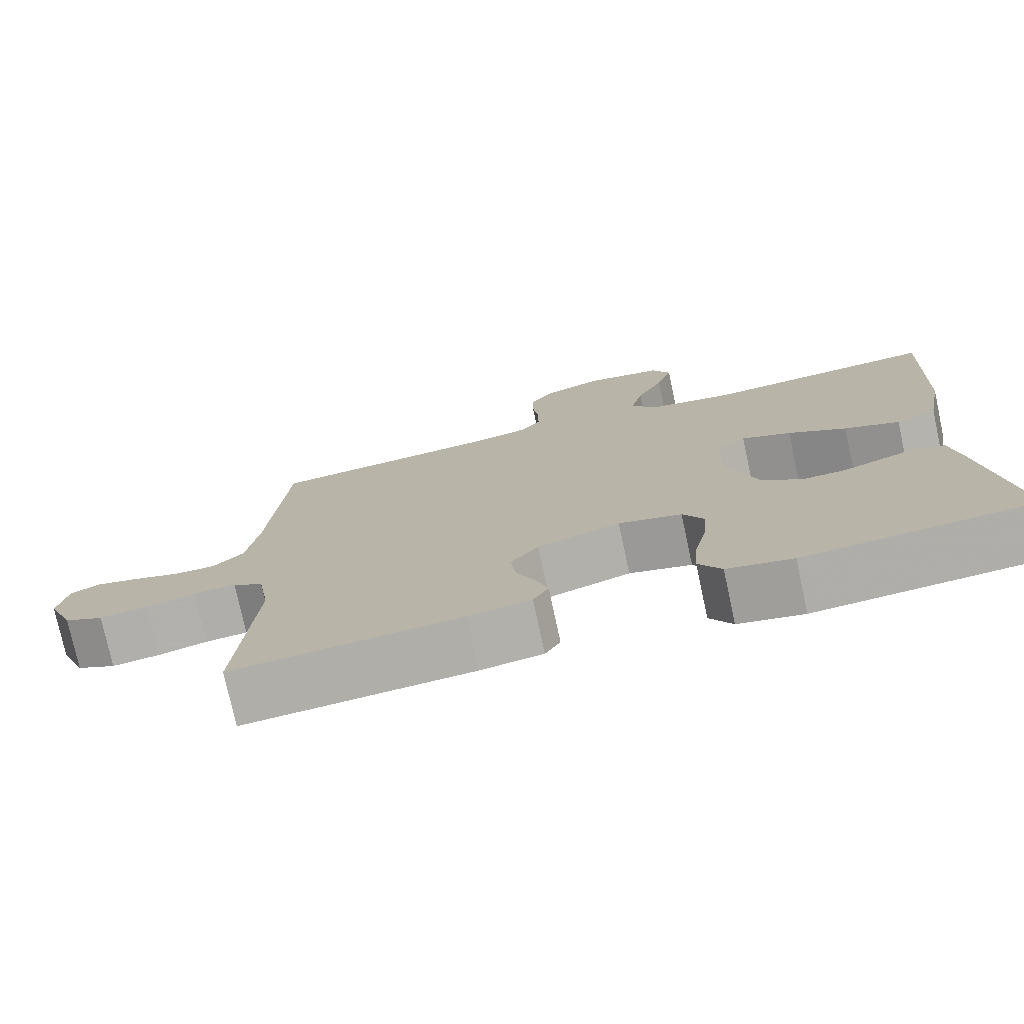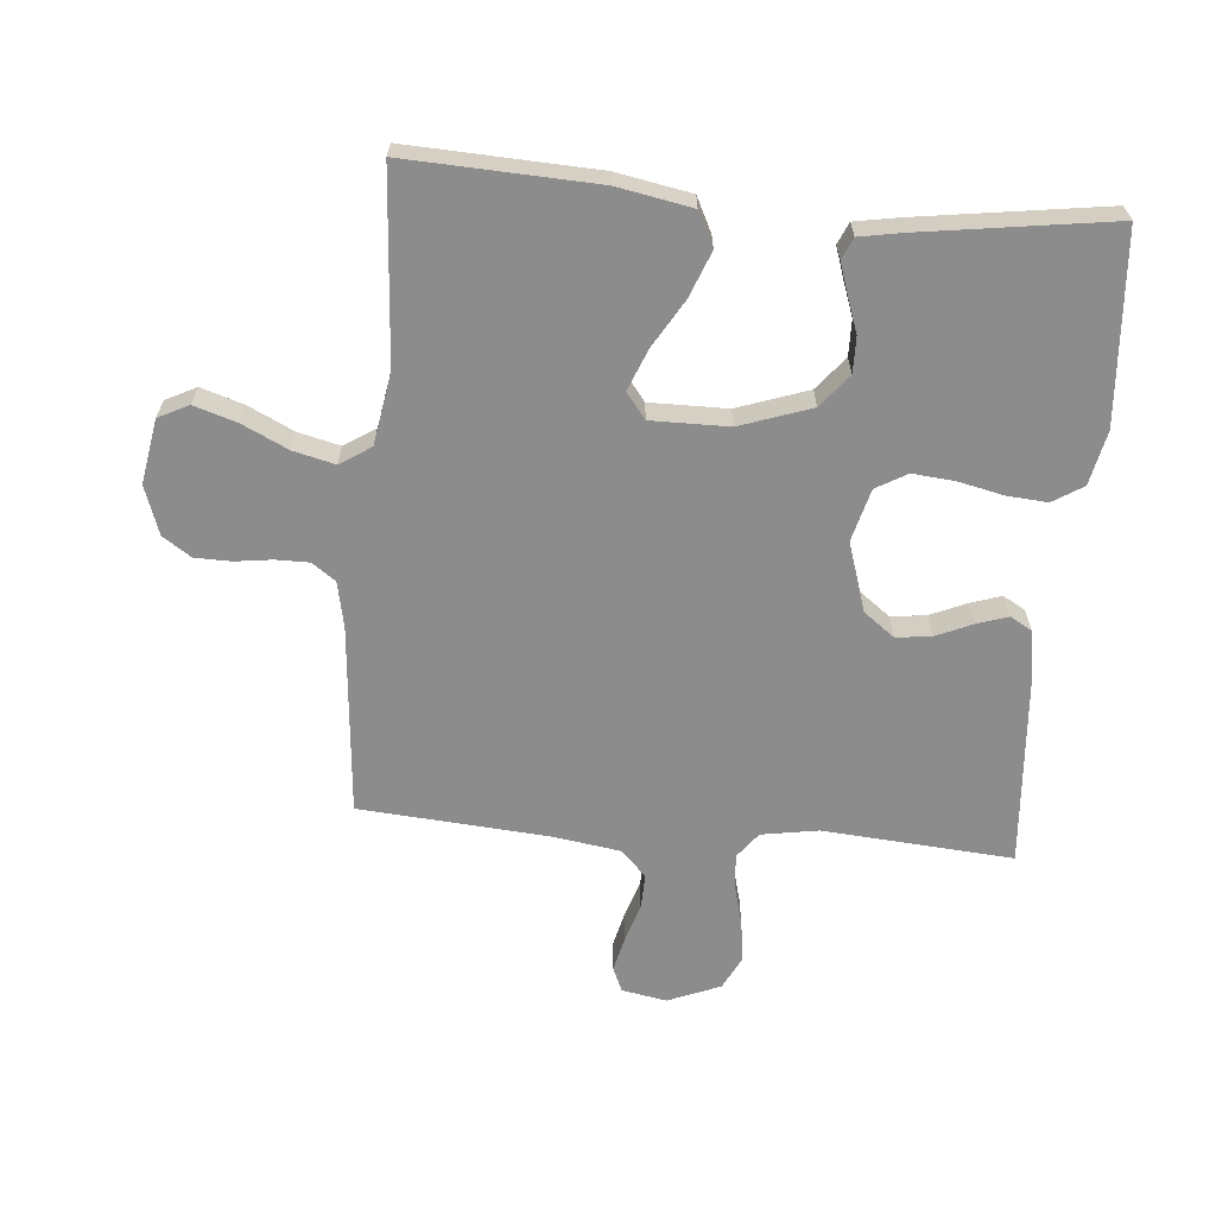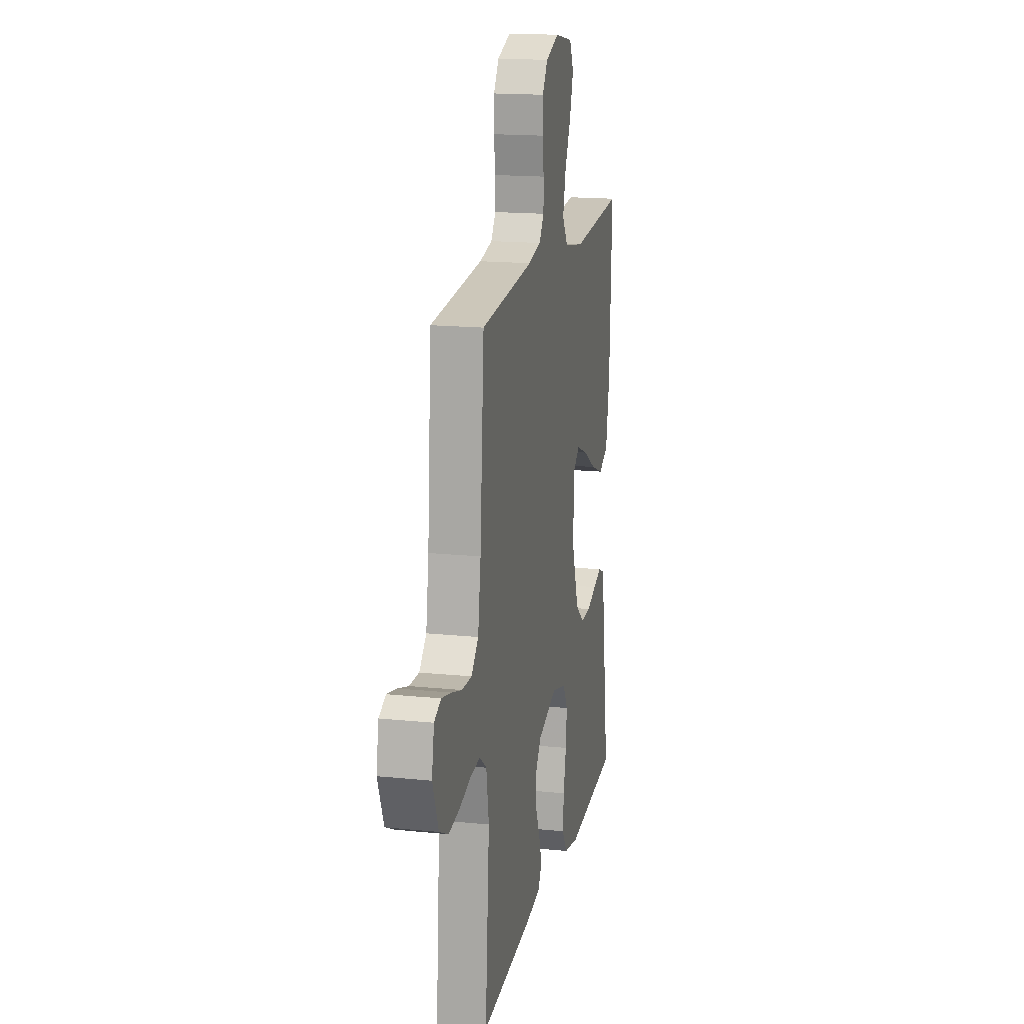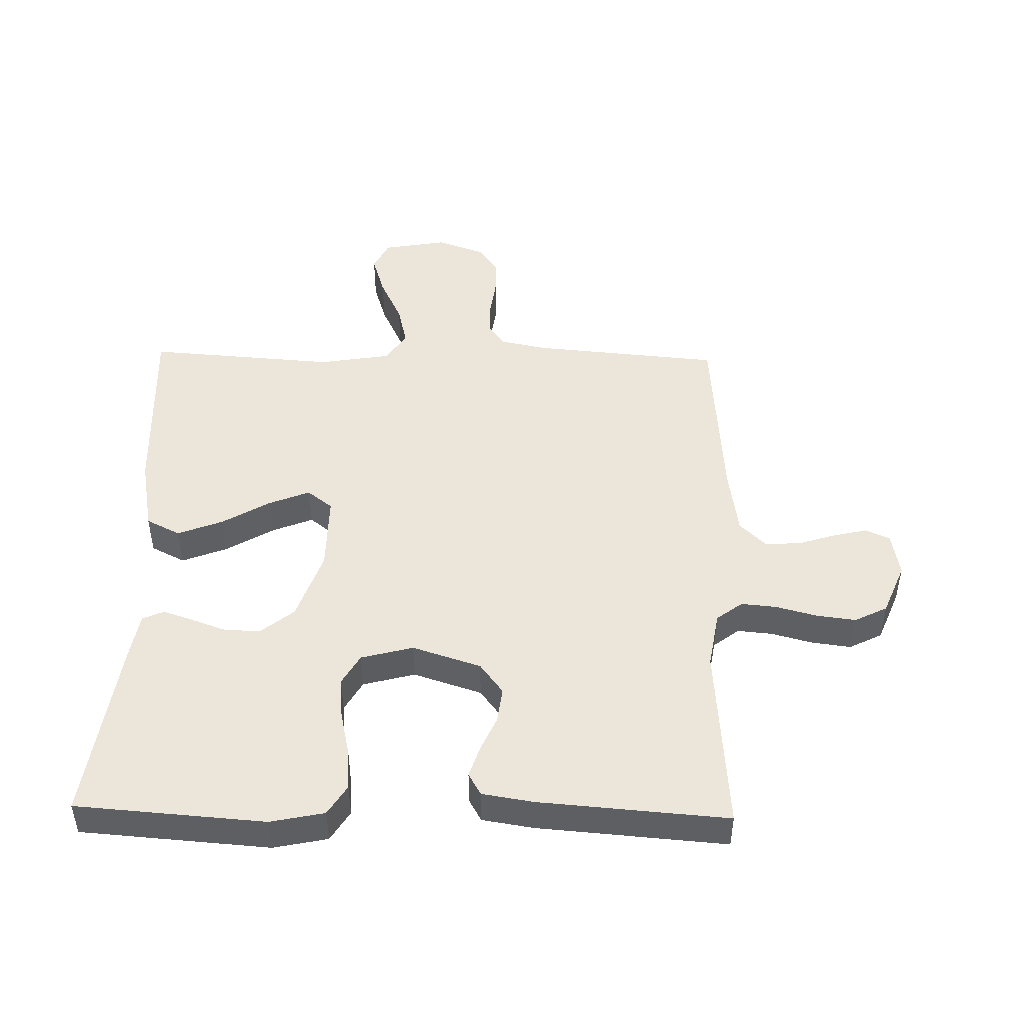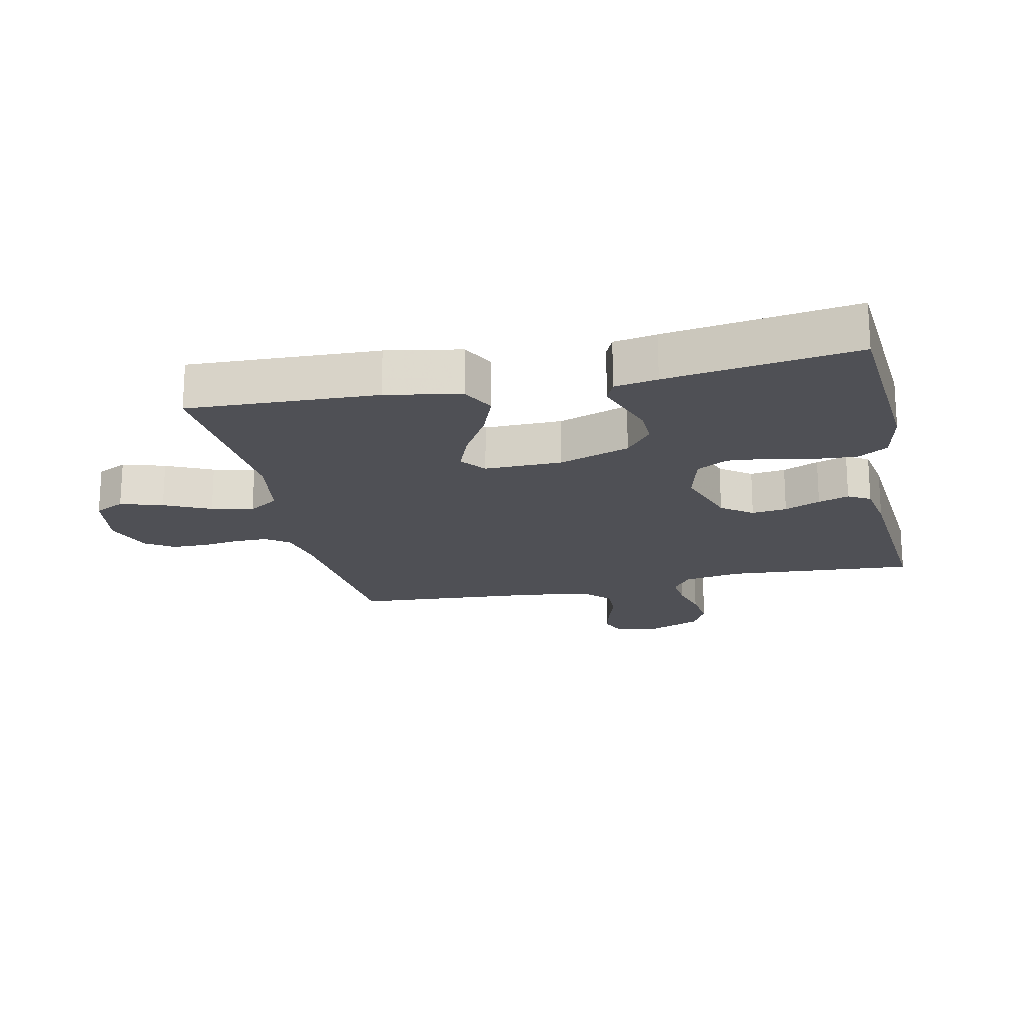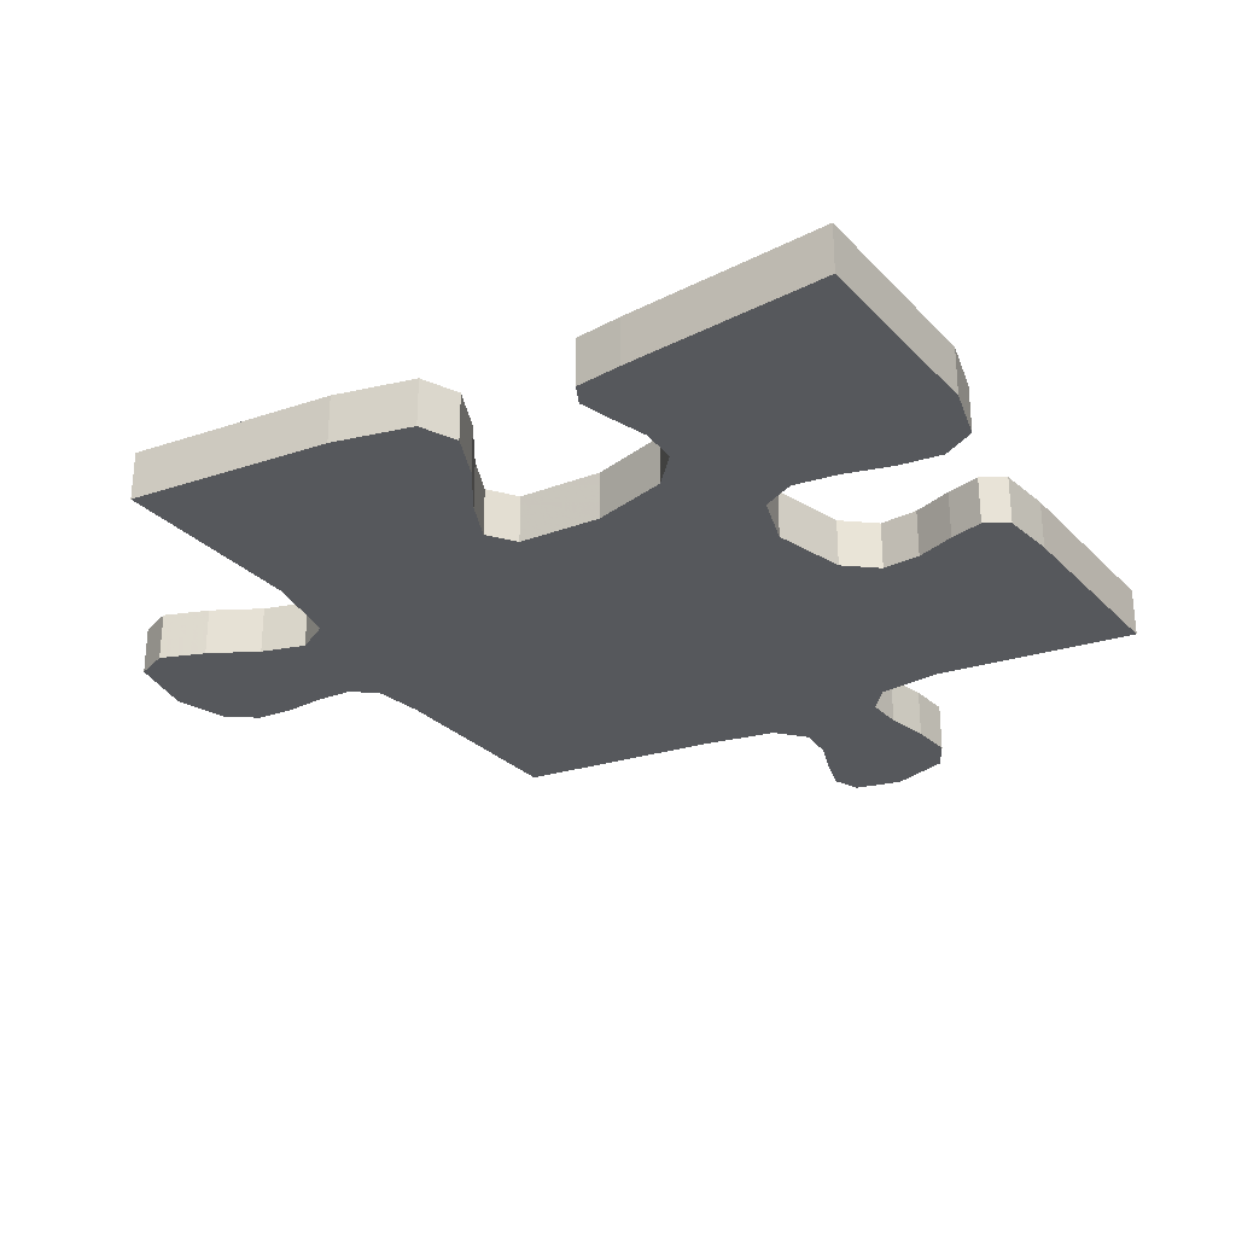
<metadata>
{"format":"obj","ext":"obj","renderer":"f3d","projection":"perspective","resolution":1024,"background":"white","views":[{"elev":-76.2,"azim":12.2,"up":"+Z"},{"elev":-64.3,"azim":85.0,"up":"+Y"},{"elev":16.8,"azim":-78.3,"up":"+Z"},{"elev":47.6,"azim":-178.7,"up":"+Y"},{"elev":-19.3,"azim":102.5,"up":"+Y"},{"elev":-27.9,"azim":119.6,"up":"+Y"}]}
</metadata>
<code>
v -0.5 0.07 0.5
v -0.2 0.07 0.526
v -0.127 0.07 0.541
v -0.1 0.07 0.578
v -0.1 0.07 0.631
v -0.108 0.07 0.69
v -0.107 0.07 0.747
v -0.077 0.07 0.792
v 0 0.07 0.819
v 0.102 0.07 0.801
v 0.126 0.07 0.753
v 0.105 0.07 0.686
v 0.07 0.07 0.613
v 0.054 0.07 0.547
v 0.086 0.07 0.498
v 0.2 0.07 0.479
v 0.5 0.07 0.5
v 0.487 0.07 0.2
v 0.465 0.07 0.082
v 0.411 0.07 0.055
v 0.339 0.07 0.083
v 0.263 0.07 0.128
v 0.198 0.07 0.154
v 0.158 0.07 0.123
v 0.159 0.07 0
v 0.198 0.07 -0.112
v 0.25 0.07 -0.154
v 0.307 0.07 -0.153
v 0.363 0.07 -0.133
v 0.411 0.07 -0.117
v 0.445 0.07 -0.132
v 0.457 0.07 -0.2
v 0.5 0.07 -0.5
v 0.2 0.07 -0.522
v 0.114 0.07 -0.504
v 0.084 0.07 -0.456
v 0.089 0.07 -0.392
v 0.105 0.07 -0.32
v 0.111 0.07 -0.254
v 0.083 0.07 -0.205
v 0 0.07 -0.183
v -0.109 0.07 -0.218
v -0.146 0.07 -0.267
v -0.139 0.07 -0.323
v -0.114 0.07 -0.38
v -0.098 0.07 -0.429
v -0.118 0.07 -0.464
v -0.2 0.07 -0.477
v -0.5 0.07 -0.5
v -0.477 0.07 -0.2
v -0.492 0.07 -0.11
v -0.533 0.07 -0.079
v -0.589 0.07 -0.084
v -0.654 0.07 -0.101
v -0.717 0.07 -0.109
v -0.769 0.07 -0.083
v -0.803 0.07 0
v -0.79 0.07 0.071
v -0.751 0.07 0.088
v -0.696 0.07 0.075
v -0.636 0.07 0.056
v -0.58 0.07 0.054
v -0.539 0.07 0.094
v -0.523 0.07 0.2
v -0.5 0 0.5
v -0.2 0 0.526
v -0.127 0 0.541
v -0.1 0 0.578
v -0.1 0 0.631
v -0.108 0 0.69
v -0.107 0 0.747
v -0.077 0 0.792
v 0 0 0.819
v 0.102 0 0.801
v 0.126 0 0.753
v 0.105 0 0.686
v 0.07 0 0.613
v 0.054 0 0.547
v 0.086 0 0.498
v 0.2 0 0.479
v 0.5 0 0.5
v 0.487 0 0.2
v 0.465 0 0.082
v 0.411 0 0.055
v 0.339 0 0.083
v 0.263 0 0.128
v 0.198 0 0.154
v 0.158 0 0.123
v 0.159 0 0
v 0.198 0 -0.112
v 0.25 0 -0.154
v 0.307 0 -0.153
v 0.363 0 -0.133
v 0.411 0 -0.117
v 0.445 0 -0.132
v 0.457 0 -0.2
v 0.5 0 -0.5
v 0.2 0 -0.522
v 0.114 0 -0.504
v 0.084 0 -0.456
v 0.089 0 -0.392
v 0.105 0 -0.32
v 0.111 0 -0.254
v 0.083 0 -0.205
v 0 0 -0.183
v -0.109 0 -0.218
v -0.146 0 -0.267
v -0.139 0 -0.323
v -0.114 0 -0.38
v -0.098 0 -0.429
v -0.118 0 -0.464
v -0.2 0 -0.477
v -0.5 0 -0.5
v -0.477 0 -0.2
v -0.492 0 -0.11
v -0.533 0 -0.079
v -0.589 0 -0.084
v -0.654 0 -0.101
v -0.717 0 -0.109
v -0.769 0 -0.083
v -0.803 0 0
v -0.79 0 0.071
v -0.751 0 0.088
v -0.696 0 0.075
v -0.636 0 0.056
v -0.58 0 0.054
v -0.539 0 0.094
v -0.523 0 0.2
f 58 59 60 61
f 56 57 58 61
f 56 61 62
f 53 54 55 56
f 52 53 56 62
f 51 52 62 63
f 47 48 49 50
f 47 50 51
f 44 45 46 47
f 44 47 51 63
f 35 36 37 38
f 35 38 39
f 34 35 39
f 33 34 39
f 32 33 39 40
f 28 29 30 31
f 28 31 32 40
f 19 20 21 22
f 19 22 23
f 16 17 18 19
f 15 16 19 23
f 14 15 23 24
f 10 11 12 13
f 10 13 14
f 9 10 14
f 8 9 14
f 5 6 7 8
f 4 5 8 14
f 3 4 14 24
f 64 1 2
f 43 44 63 64
f 42 43 64 2
f 41 42 2 3
f 27 28 40 41
f 26 27 41
f 25 26 41 3
f 3 24 25
f 125 124 123 122
f 125 122 121 120
f 126 125 120
f 120 119 118 117
f 126 120 117 116
f 127 126 116 115
f 114 113 112 111
f 115 114 111
f 111 110 109 108
f 127 115 111 108
f 102 101 100 99
f 103 102 99
f 103 99 98
f 103 98 97
f 104 103 97 96
f 95 94 93 92
f 104 96 95 92
f 86 85 84 83
f 87 86 83
f 83 82 81 80
f 87 83 80 79
f 88 87 79 78
f 77 76 75 74
f 78 77 74
f 78 74 73
f 78 73 72
f 72 71 70 69
f 78 72 69 68
f 88 78 68 67
f 66 65 128
f 128 127 108 107
f 66 128 107 106
f 67 66 106 105
f 105 104 92 91
f 105 91 90
f 67 105 90 89
f 89 88 67
f 1 65 66 2
f 2 66 67 3
f 3 67 68 4
f 4 68 69 5
f 5 69 70 6
f 6 70 71 7
f 7 71 72 8
f 8 72 73 9
f 9 73 74 10
f 10 74 75 11
f 11 75 76 12
f 12 76 77 13
f 13 77 78 14
f 14 78 79 15
f 15 79 80 16
f 16 80 81 17
f 17 81 82 18
f 18 82 83 19
f 19 83 84 20
f 20 84 85 21
f 21 85 86 22
f 22 86 87 23
f 23 87 88 24
f 24 88 89 25
f 25 89 90 26
f 26 90 91 27
f 27 91 92 28
f 28 92 93 29
f 29 93 94 30
f 30 94 95 31
f 31 95 96 32
f 32 96 97 33
f 33 97 98 34
f 34 98 99 35
f 35 99 100 36
f 36 100 101 37
f 37 101 102 38
f 38 102 103 39
f 39 103 104 40
f 40 104 105 41
f 41 105 106 42
f 42 106 107 43
f 43 107 108 44
f 44 108 109 45
f 45 109 110 46
f 46 110 111 47
f 47 111 112 48
f 48 112 113 49
f 49 113 114 50
f 50 114 115 51
f 51 115 116 52
f 52 116 117 53
f 53 117 118 54
f 54 118 119 55
f 55 119 120 56
f 56 120 121 57
f 57 121 122 58
f 58 122 123 59
f 59 123 124 60
f 60 124 125 61
f 61 125 126 62
f 62 126 127 63
f 63 127 128 64
f 64 128 65 1

</code>
